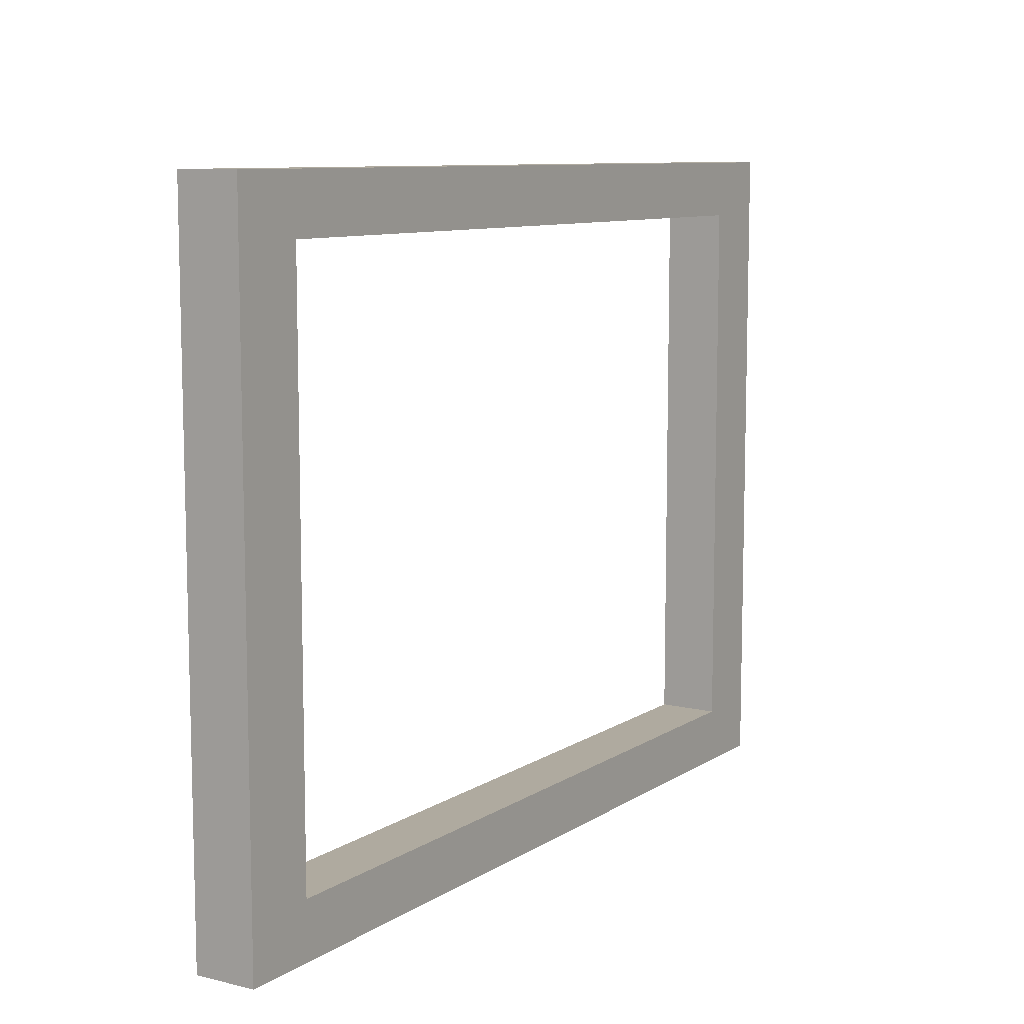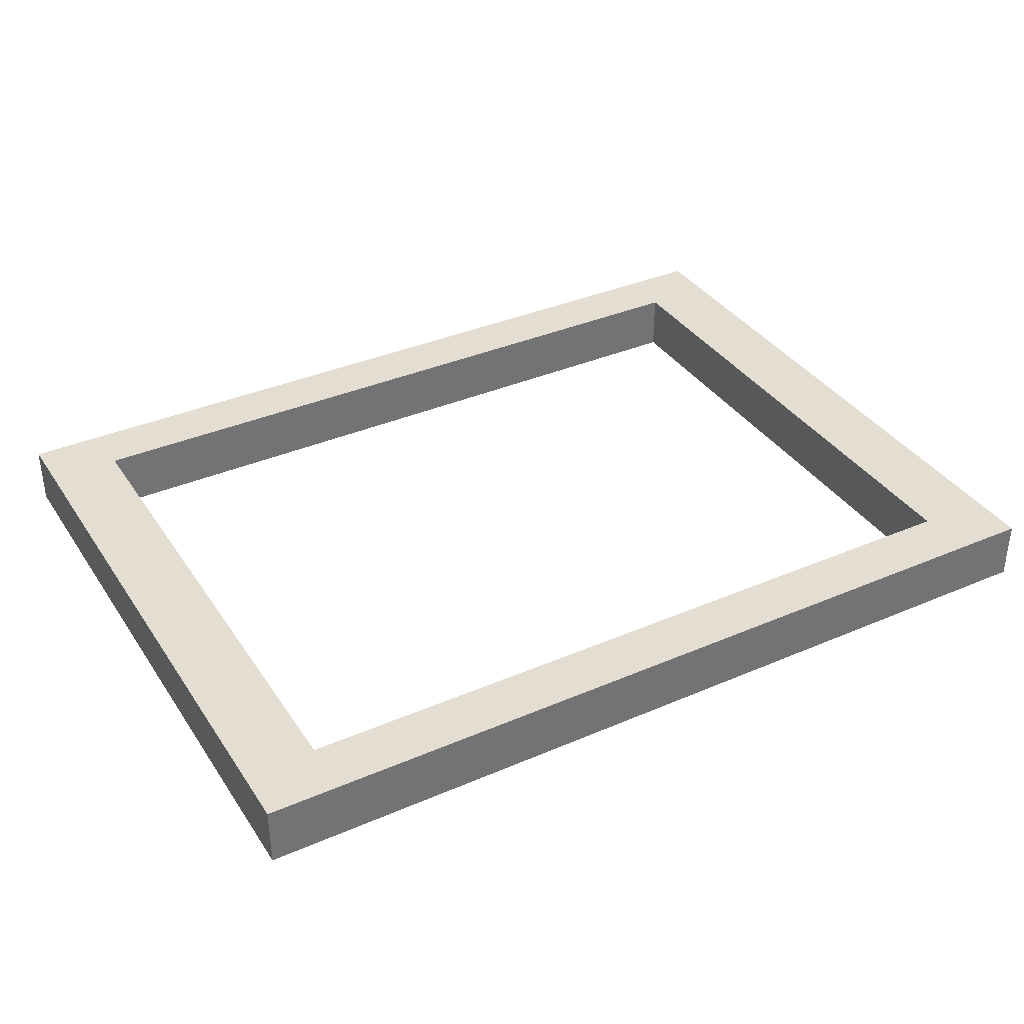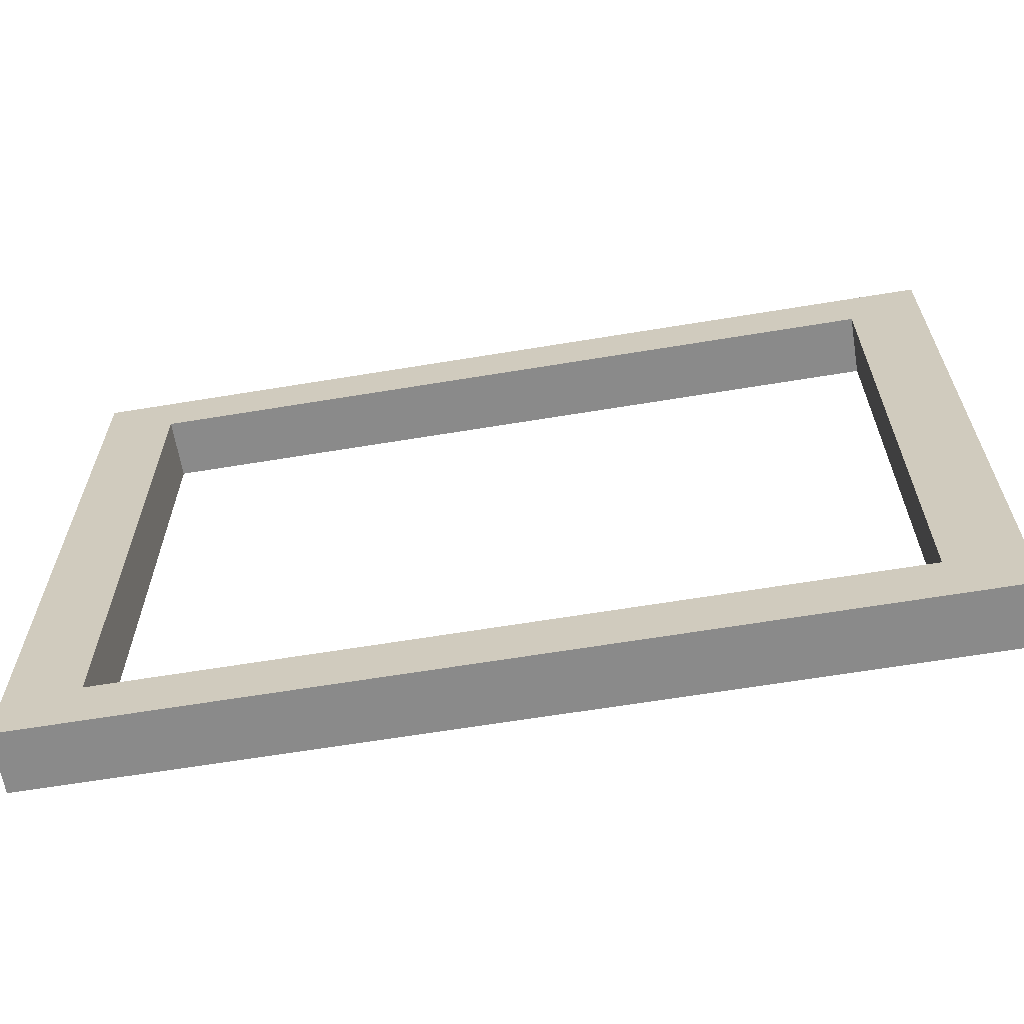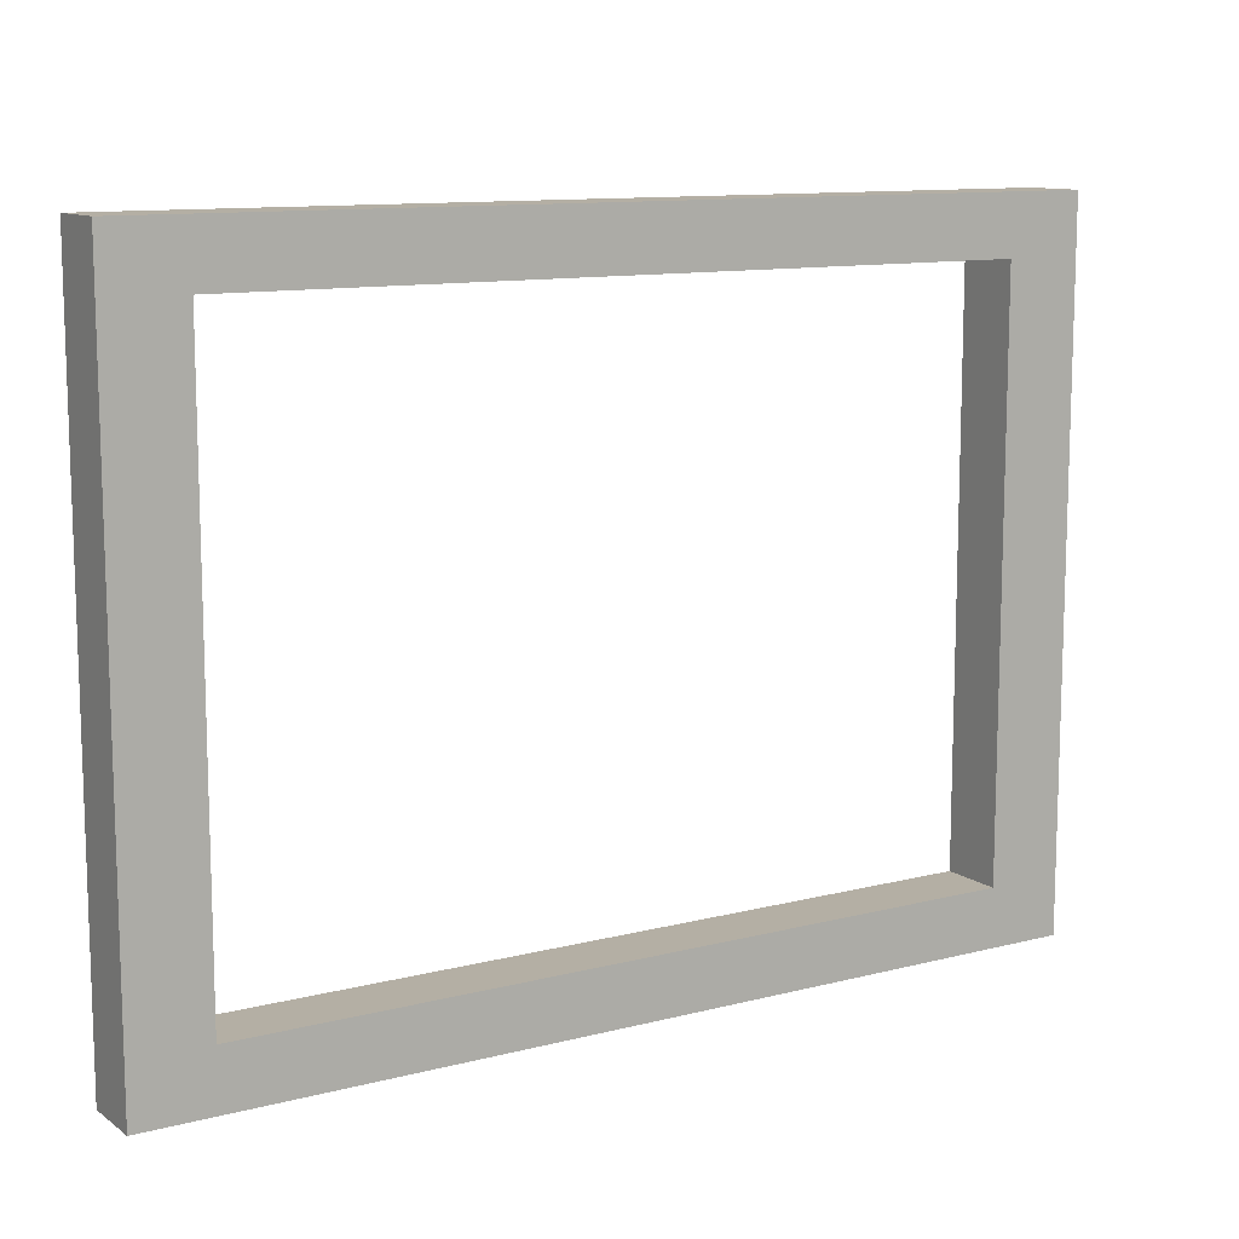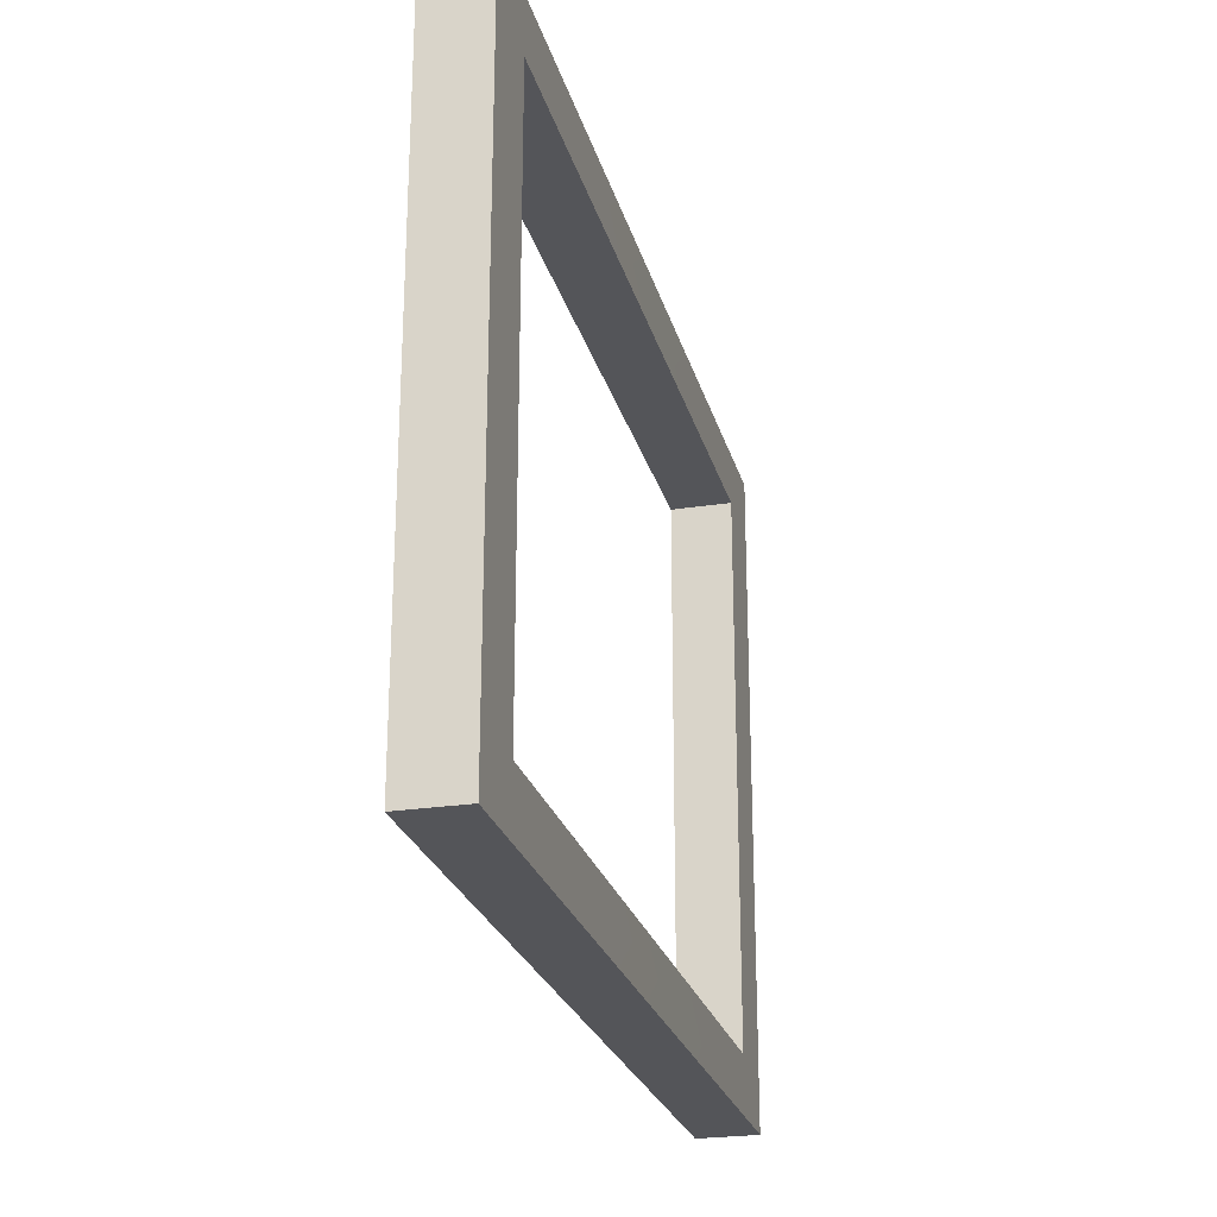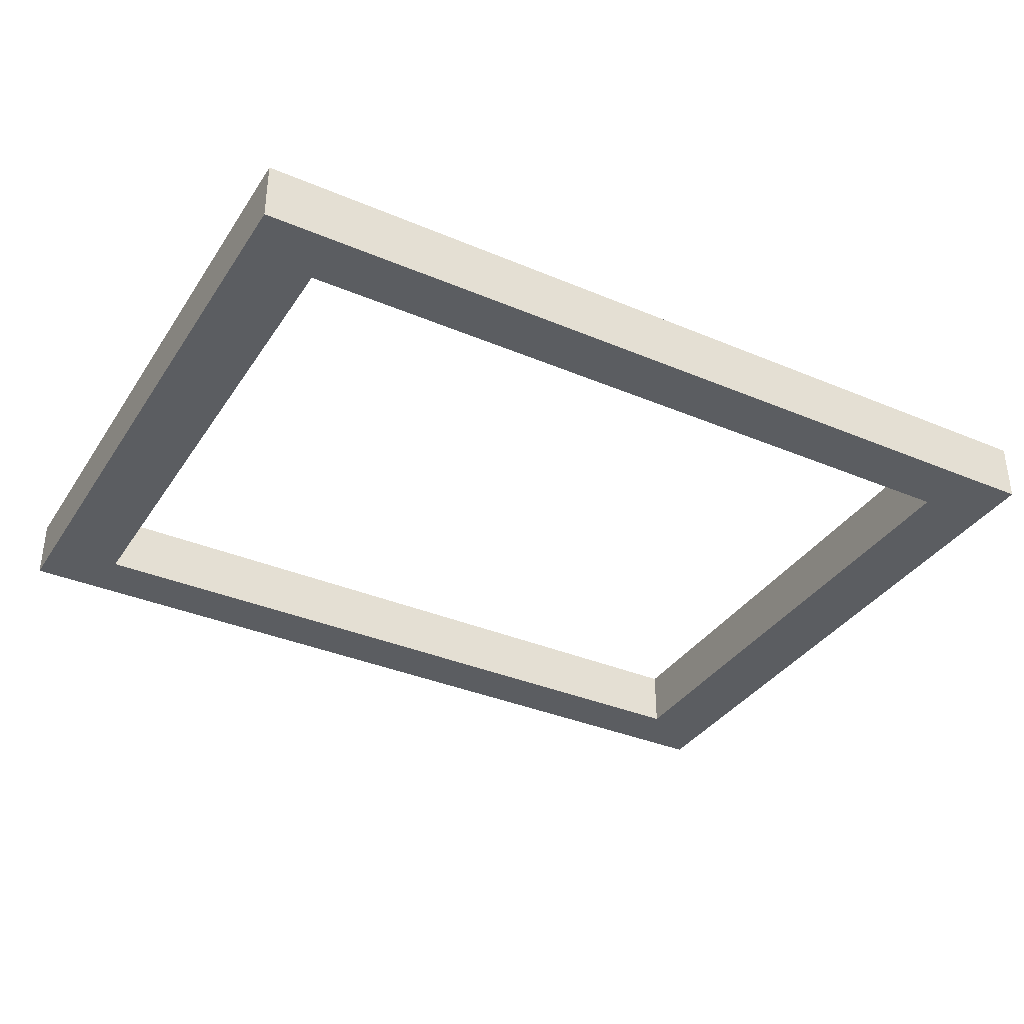
<metadata>
{"format":"obj","ext":"obj","renderer":"f3d","projection":"perspective","resolution":1024,"background":"white","views":[{"elev":9.4,"azim":-57.6,"up":"+Y"},{"elev":36.3,"azim":150.6,"up":"+Z"},{"elev":-63.4,"azim":9.5,"up":"+Y"},{"elev":11.3,"azim":-32.1,"up":"+Y"},{"elev":-24.7,"azim":104.2,"up":"+Y"},{"elev":-35.8,"azim":-29.1,"up":"+Z"}]}
</metadata>
<code>
g ____579
v -47.64 -33.29 16.67
v 42.95 -33.29 16.67
v 42.95 -33.29 24.08
v -47.64 -33.29 24.08
v 42.95 34.14 16.67
v -47.64 34.14 16.67
v -47.64 34.14 24.08
v 42.95 34.14 24.08
v 42.95 -33.29 16.67
v 42.95 34.14 16.67
v 42.95 34.14 24.08
v 42.95 -33.29 24.08
v -47.64 34.14 16.67
v -47.64 -33.29 16.67
v -47.64 -33.29 24.08
v -47.64 34.14 24.08
v -56.46 -40.15 24.08
v 51.78 -40.15 24.08
v 51.78 -40.15 16.71
v -56.46 -40.15 16.71
v -56.46 40.99 24.08
v -56.46 40.99 16.71
v 51.78 40.99 16.71
v 51.78 40.99 24.08
v 51.78 -40.15 16.71
v 51.78 -40.15 24.08
v 51.78 40.99 24.08
v 51.78 40.99 16.71
v -56.46 -40.15 24.08
v -56.46 -40.15 16.71
v -56.46 40.99 16.71
v -56.46 40.99 24.08
v 51.78 40.99 16.71
v 42.95 -33.29 16.67
v 51.78 -40.15 16.71
v -56.46 -40.15 16.71
v 42.95 34.14 16.67
v -47.64 -33.29 16.67
v -47.64 34.14 16.67
v -56.46 40.99 16.71
v 51.78 -40.15 24.08
v -56.46 -40.15 24.08
v -47.64 -33.29 24.08
v 42.95 -33.29 24.08
v -47.64 34.14 24.08
v 51.78 40.99 24.08
v -56.46 40.99 24.08
v 42.95 34.14 24.08
g ____579_0
f 3 2 1
f 4 3 1
f 7 6 5
f 8 7 5
f 11 10 9
f 12 11 9
f 15 14 13
f 16 15 13
f 19 18 17
f 20 19 17
f 23 22 21
f 24 23 21
f 27 26 25
f 28 27 25
f 31 30 29
f 32 31 29
f 35 34 33
f 34 35 36
f 34 37 33
f 38 34 36
f 37 39 33
f 39 38 36
f 39 40 33
f 40 39 36
f 43 42 41
f 44 43 41
f 42 43 45
f 41 46 44
f 47 42 45
f 46 48 44
f 45 48 47
f 48 46 47

</code>
